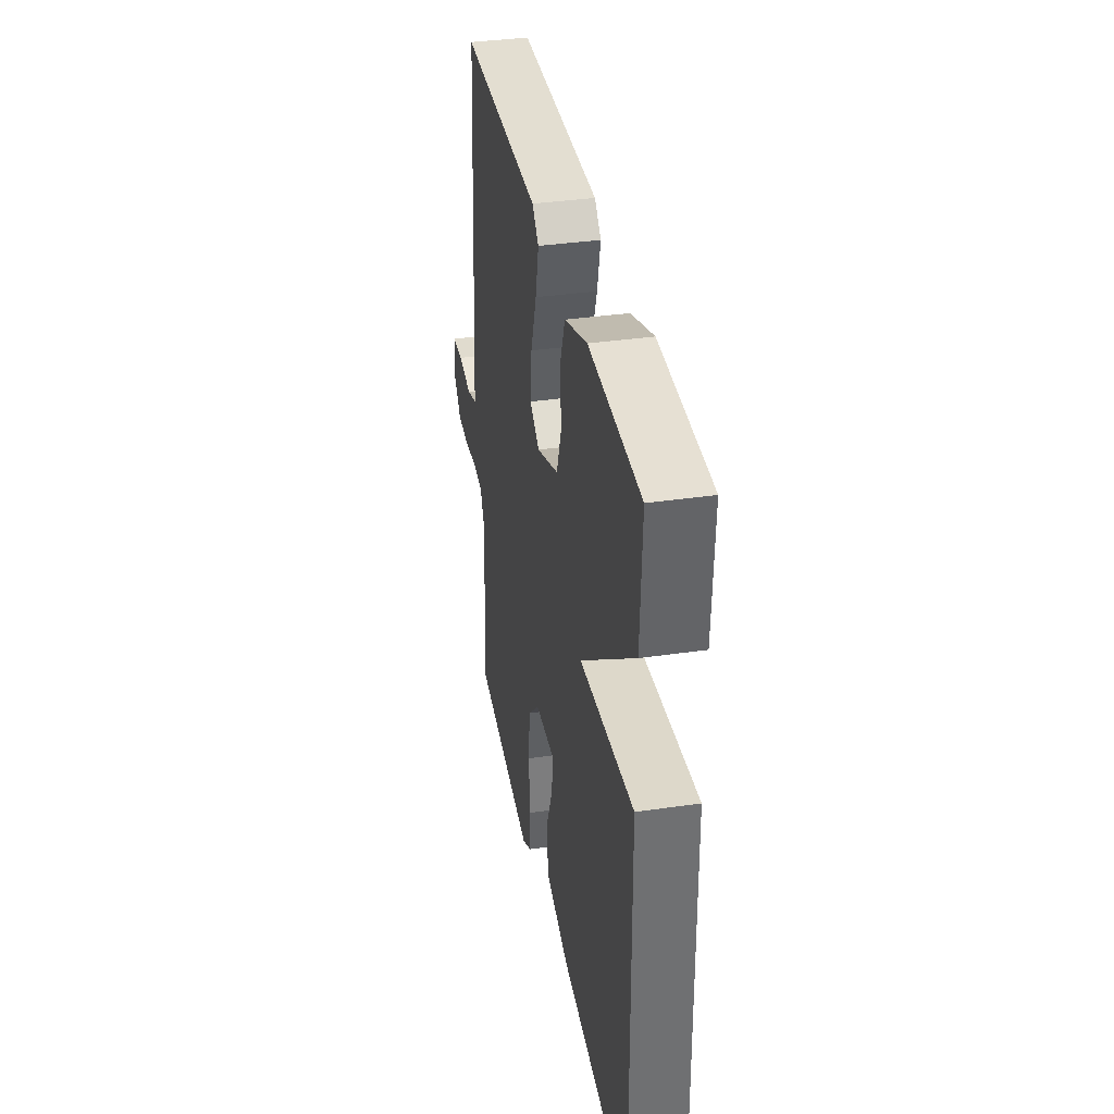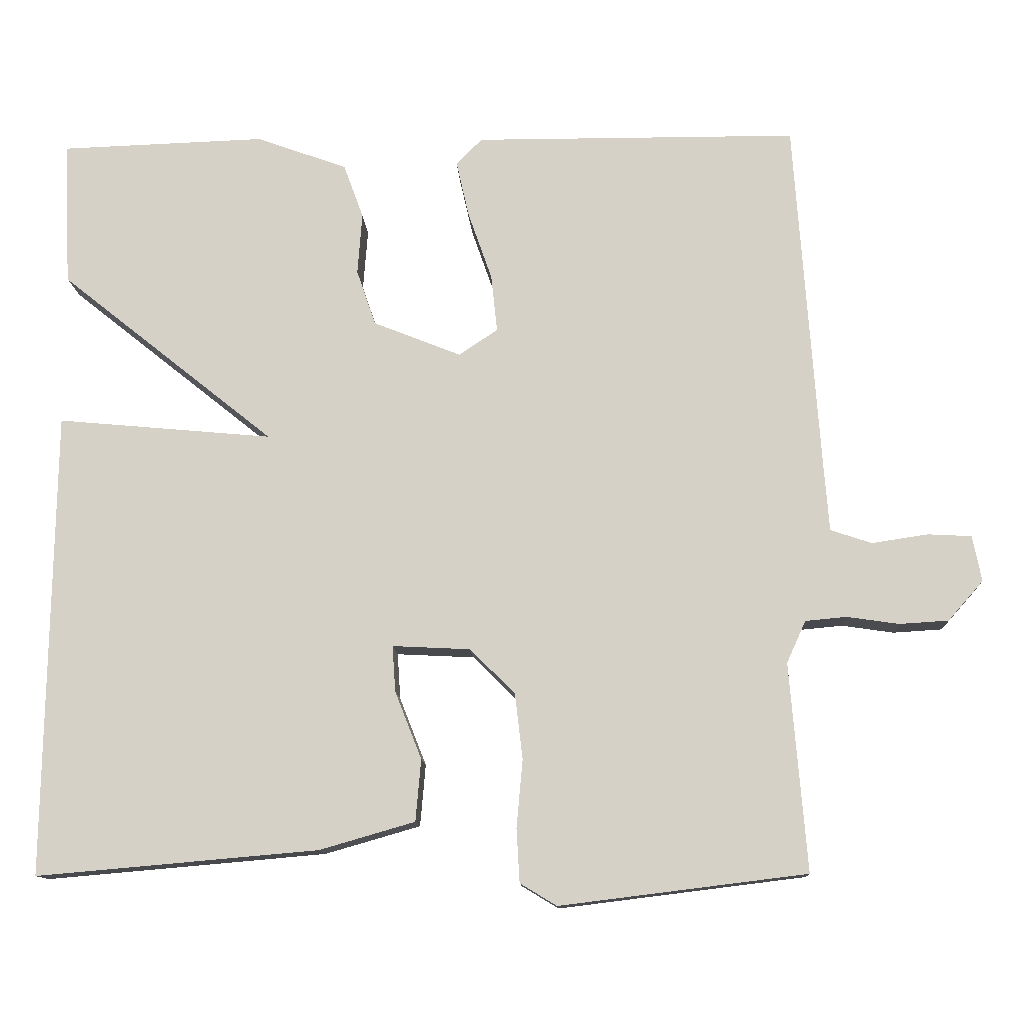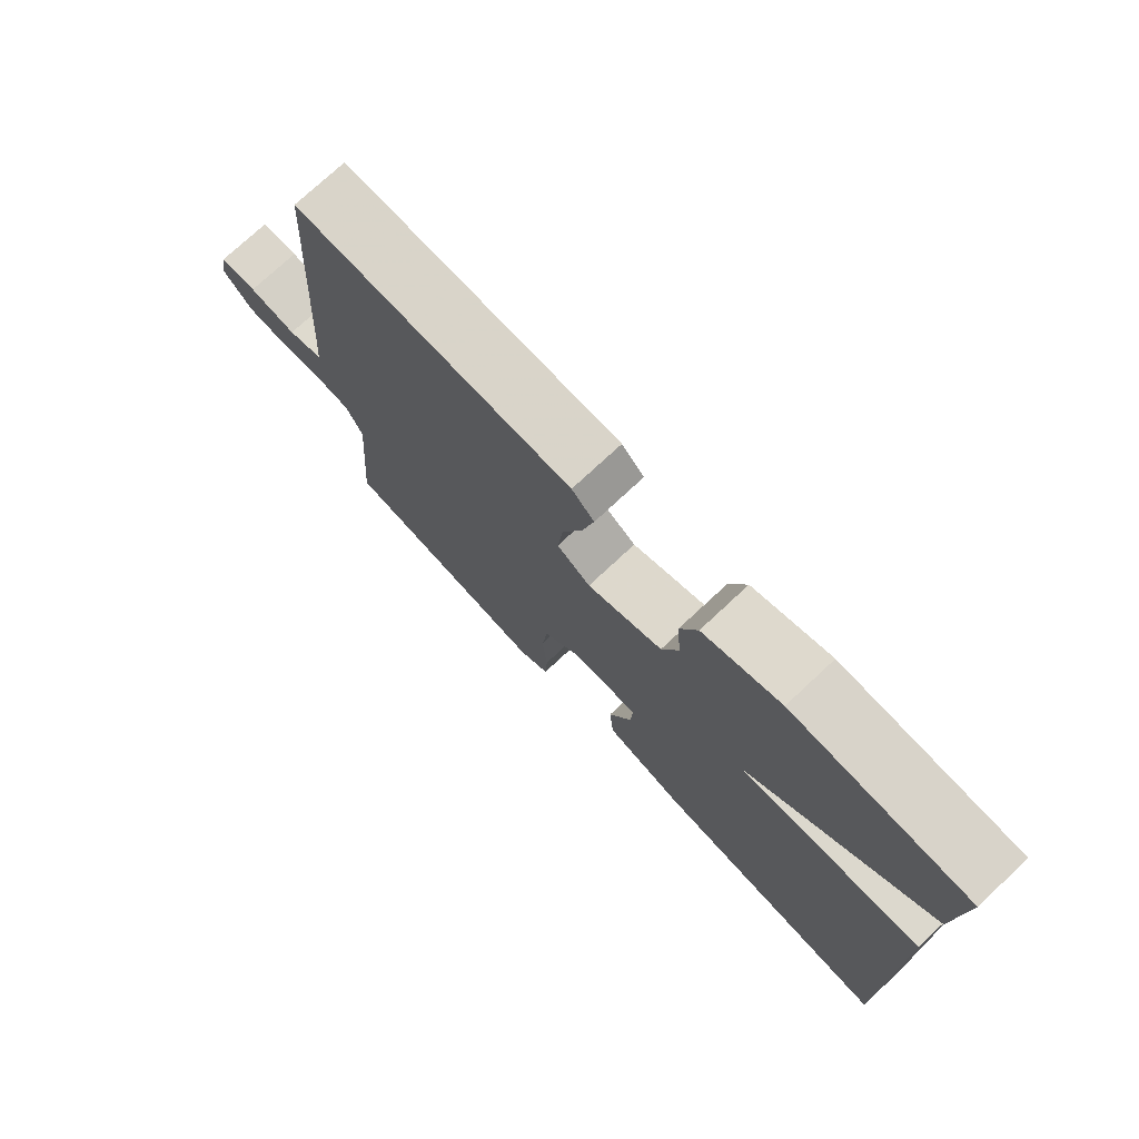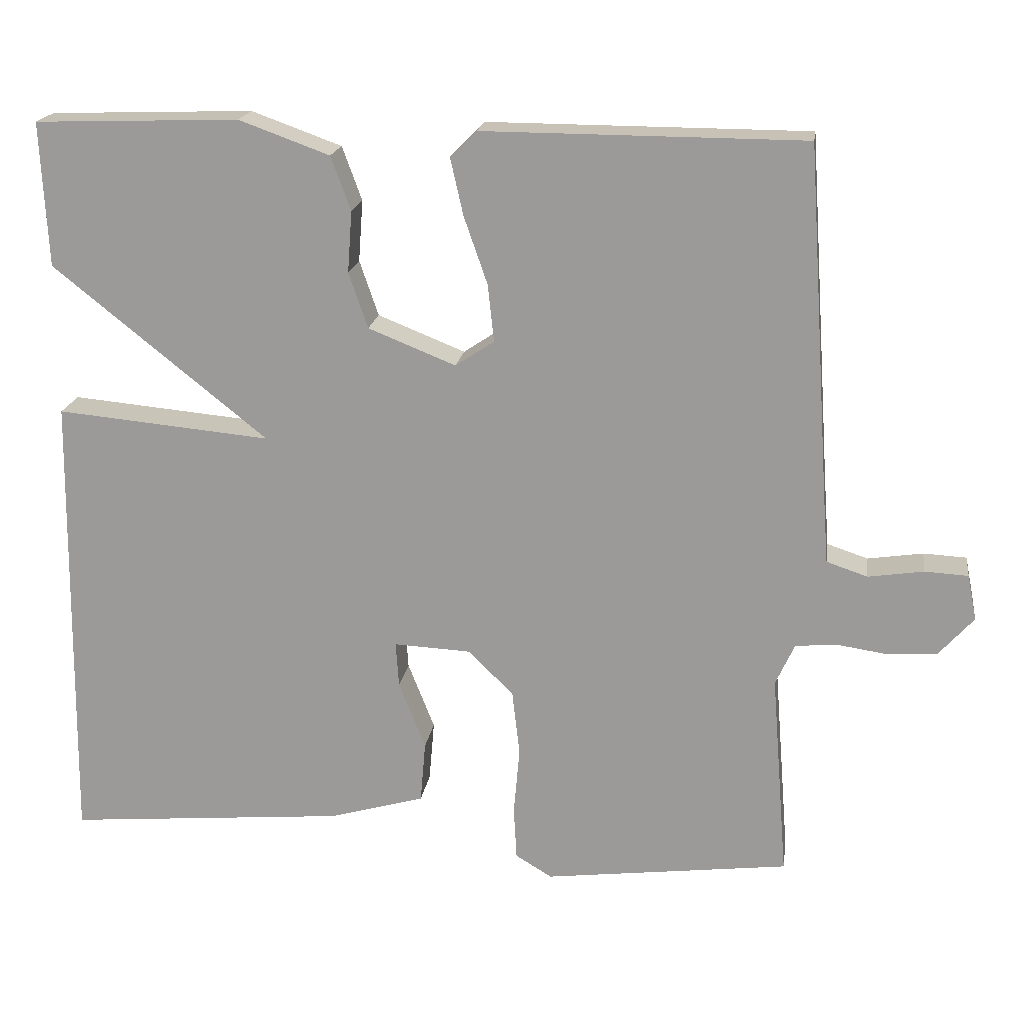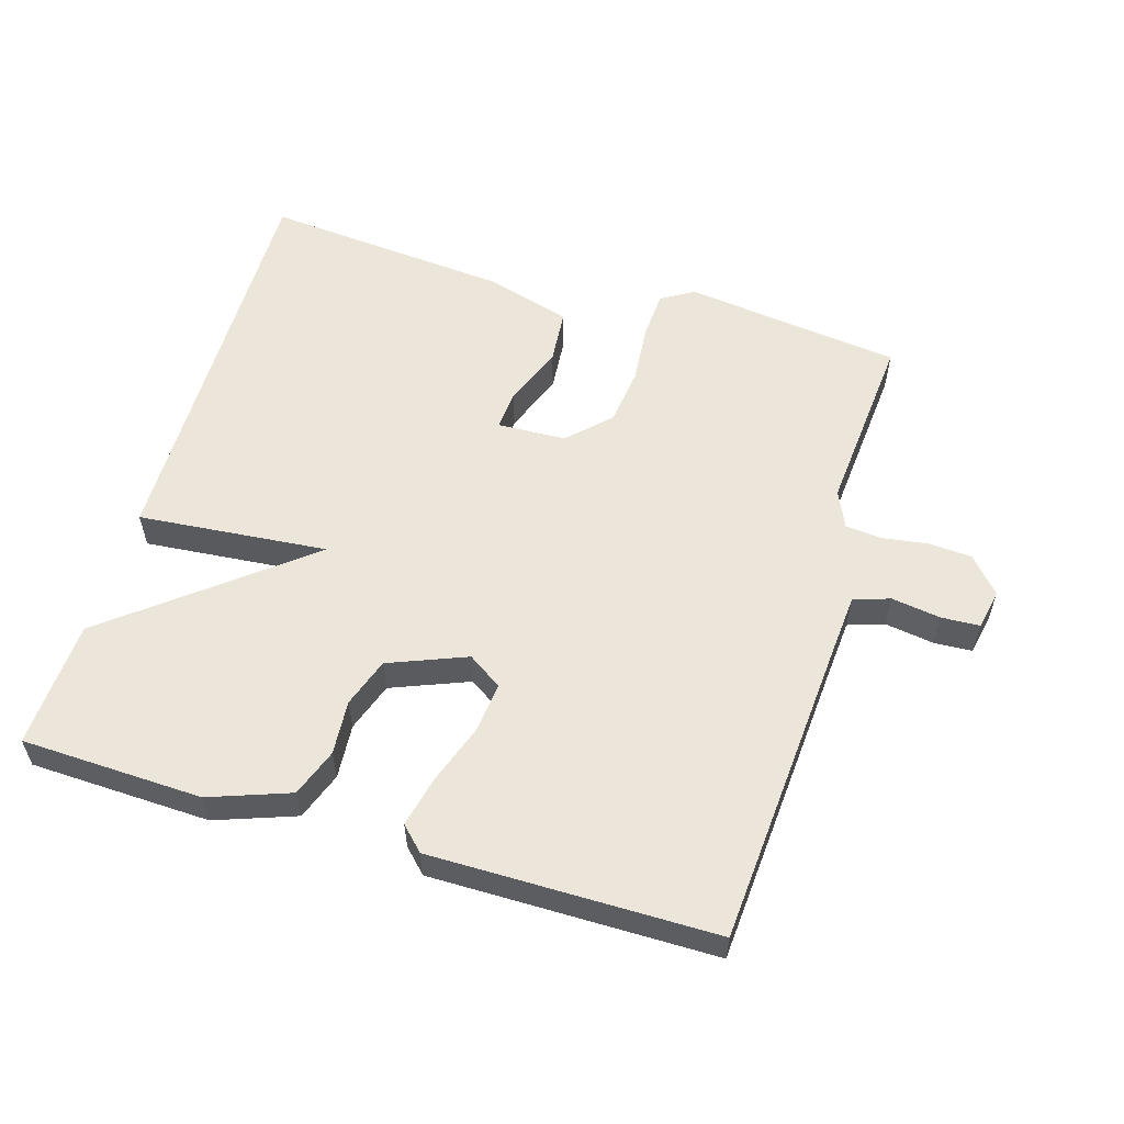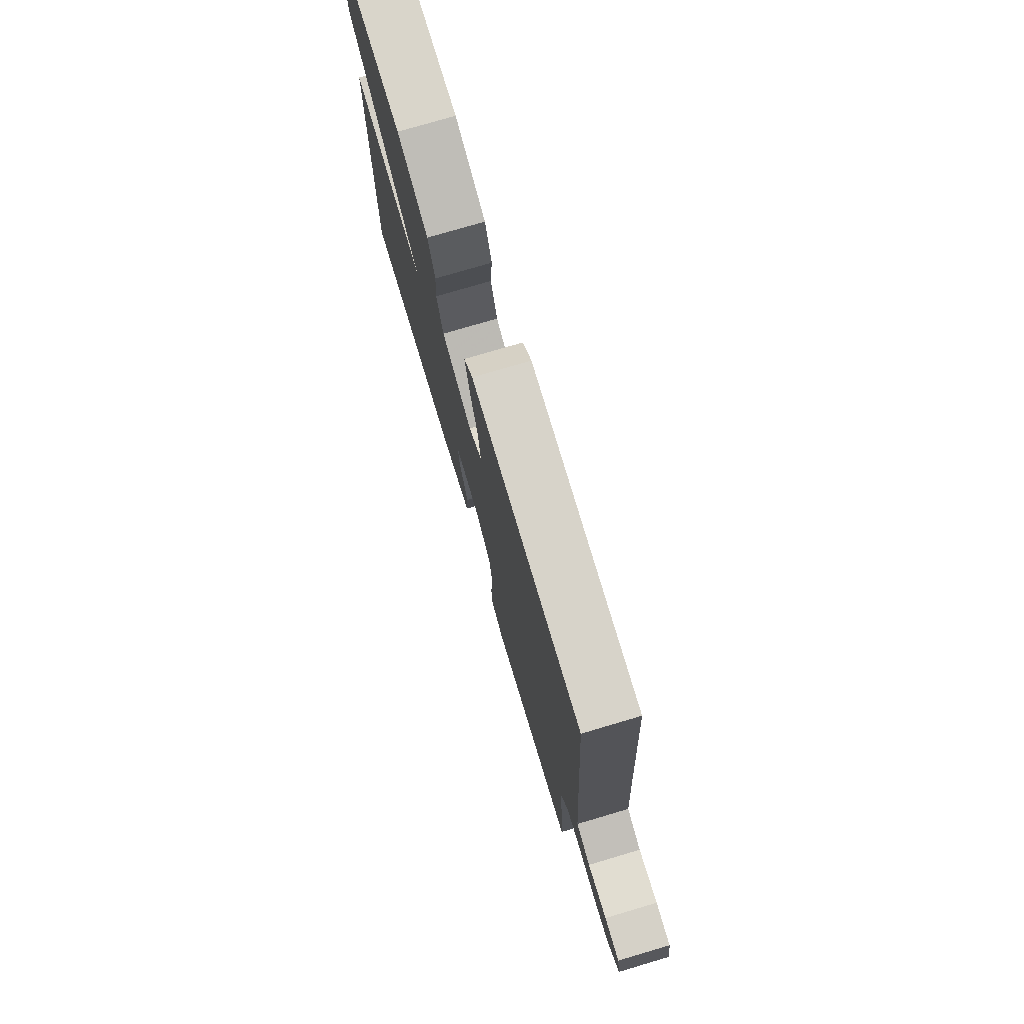
<metadata>
{"format":"obj","ext":"obj","renderer":"f3d","projection":"perspective","resolution":1024,"background":"white","views":[{"elev":36.5,"azim":-100.7,"up":"+Z"},{"elev":-12.3,"azim":2.8,"up":"+Z"},{"elev":75.1,"azim":-133.0,"up":"+Z"},{"elev":18.9,"azim":8.2,"up":"+Z"},{"elev":56.9,"azim":16.8,"up":"+Y"},{"elev":76.1,"azim":73.5,"up":"+Z"}]}
</metadata>
<code>
v 0.5 0.07 -0.5
v 0.177 0.07 -0.54
v 0.129 0.07 -0.511
v 0.125 0.07 -0.441
v 0.133 0.07 -0.352
v 0.123 0.07 -0.266
v 0.064 0.07 -0.207
v -0.038 0.07 -0.202
v -0.034 0.07 -0.262
v 0.001 0.07 -0.351
v -0.006 0.07 -0.432
v -0.131 0.07 -0.468
v -0.5 0.07 -0.5
v -0.491 0.07 0.11
v -0.209 0.07 0.084
v -0.491 0.07 0.31
v -0.5 0.07 0.5
v -0.231 0.07 0.509
v -0.112 0.07 0.466
v -0.086 0.07 0.395
v -0.092 0.07 0.314
v -0.067 0.07 0.241
v 0.048 0.07 0.195
v 0.099 0.07 0.229
v 0.091 0.07 0.304
v 0.06 0.07 0.393
v 0.043 0.07 0.468
v 0.077 0.07 0.502
v 0.5 0.07 0.5
v 0.532 0.07 0.039
v 0.539 0.07 -0.052
v 0.593 0.07 -0.07
v 0.666 0.07 -0.059
v 0.723 0.07 -0.062
v 0.735 0.07 -0.122
v 0.689 0.07 -0.174
v 0.625 0.07 -0.178
v 0.557 0.07 -0.168
v 0.503 0.07 -0.173
v 0.478 0.07 -0.228
v 0.5 0 -0.5
v 0.177 0 -0.54
v 0.129 0 -0.511
v 0.125 0 -0.441
v 0.133 0 -0.352
v 0.123 0 -0.266
v 0.064 0 -0.207
v -0.038 0 -0.202
v -0.034 0 -0.262
v 0.001 0 -0.351
v -0.006 0 -0.432
v -0.131 0 -0.468
v -0.5 0 -0.5
v -0.491 0 0.11
v -0.209 0 0.084
v -0.491 0 0.31
v -0.5 0 0.5
v -0.231 0 0.509
v -0.112 0 0.466
v -0.086 0 0.395
v -0.092 0 0.314
v -0.067 0 0.241
v 0.048 0 0.195
v 0.099 0 0.229
v 0.091 0 0.304
v 0.06 0 0.393
v 0.043 0 0.468
v 0.077 0 0.502
v 0.5 0 0.5
v 0.532 0 0.039
v 0.539 0 -0.052
v 0.593 0 -0.07
v 0.666 0 -0.059
v 0.723 0 -0.062
v 0.735 0 -0.122
v 0.689 0 -0.174
v 0.625 0 -0.178
v 0.557 0 -0.168
v 0.503 0 -0.173
v 0.478 0 -0.228
f 36 37 38
f 35 36 38
f 34 35 38
f 33 34 38
f 32 33 38
f 31 32 38 39
f 30 31 39 40
f 29 30 40
f 28 29 40
f 27 28 40
f 26 27 40
f 25 26 40
f 19 20 21
f 18 19 21
f 17 18 21
f 16 17 21
f 15 16 21
f 15 21 22
f 13 14 15
f 12 13 15
f 11 12 15
f 10 11 15
f 9 10 15
f 8 9 15
f 15 22 23
f 8 15 23
f 7 8 23
f 3 4 5
f 2 3 5
f 1 2 5
f 40 1 5
f 40 5 6
f 24 25 40
f 23 24 40
f 7 23 40
f 6 7 40
f 78 77 76
f 78 76 75
f 78 75 74
f 78 74 73
f 78 73 72
f 79 78 72 71
f 80 79 71 70
f 80 70 69
f 80 69 68
f 80 68 67
f 80 67 66
f 80 66 65
f 61 60 59
f 61 59 58
f 61 58 57
f 61 57 56
f 61 56 55
f 62 61 55
f 55 54 53
f 55 53 52
f 55 52 51
f 55 51 50
f 55 50 49
f 55 49 48
f 63 62 55
f 63 55 48
f 63 48 47
f 45 44 43
f 45 43 42
f 45 42 41
f 45 41 80
f 46 45 80
f 80 65 64
f 80 64 63
f 80 63 47
f 80 47 46
f 1 41 42 2
f 2 42 43 3
f 3 43 44 4
f 4 44 45 5
f 5 45 46 6
f 6 46 47 7
f 7 47 48 8
f 8 48 49 9
f 9 49 50 10
f 10 50 51 11
f 11 51 52 12
f 12 52 53 13
f 13 53 54 14
f 14 54 55 15
f 15 55 56 16
f 16 56 57 17
f 17 57 58 18
f 18 58 59 19
f 19 59 60 20
f 20 60 61 21
f 21 61 62 22
f 22 62 63 23
f 23 63 64 24
f 24 64 65 25
f 25 65 66 26
f 26 66 67 27
f 27 67 68 28
f 28 68 69 29
f 29 69 70 30
f 30 70 71 31
f 31 71 72 32
f 32 72 73 33
f 33 73 74 34
f 34 74 75 35
f 35 75 76 36
f 36 76 77 37
f 37 77 78 38
f 38 78 79 39
f 39 79 80 40
f 40 80 41 1

</code>
